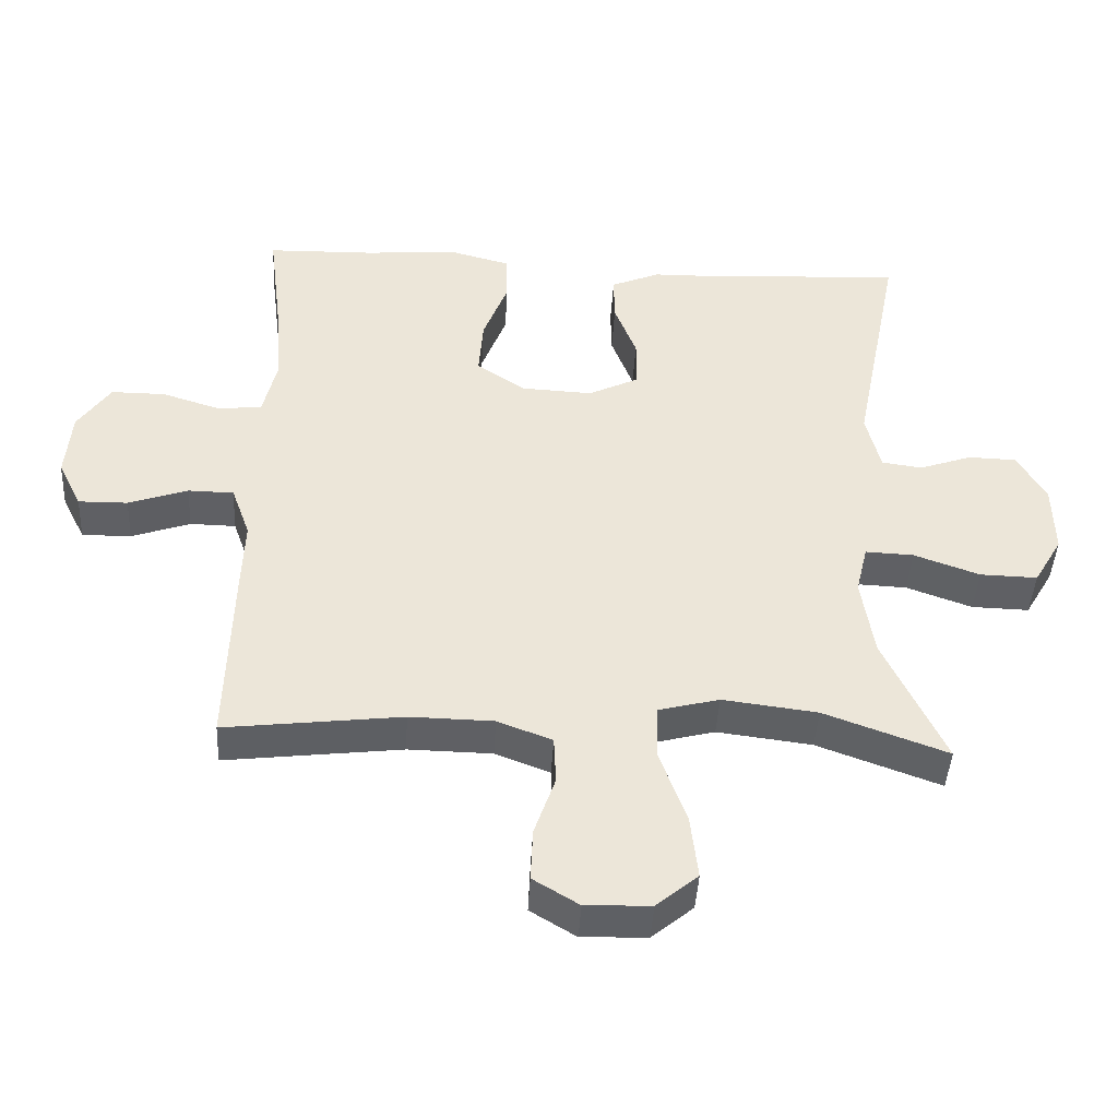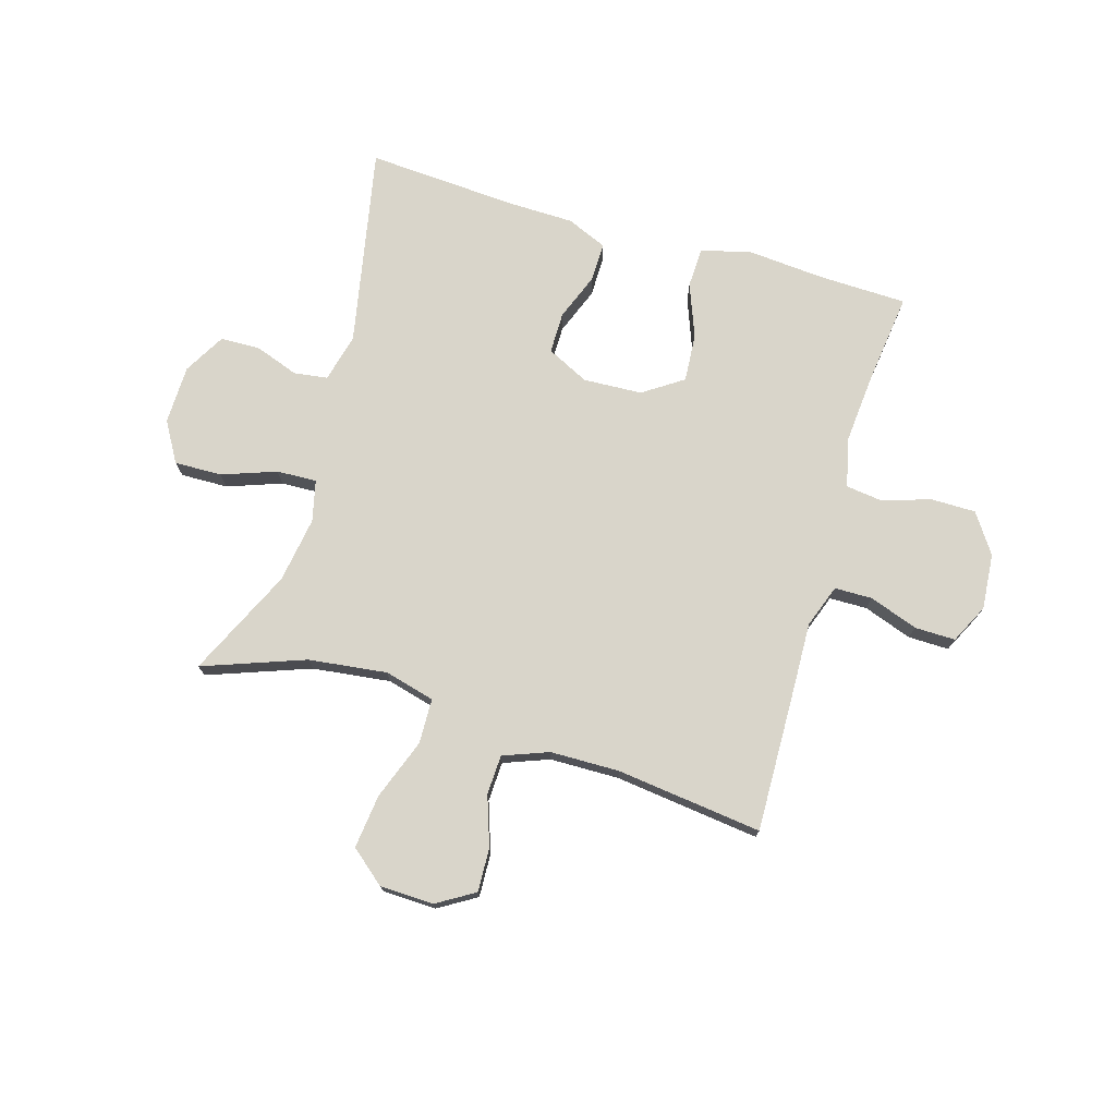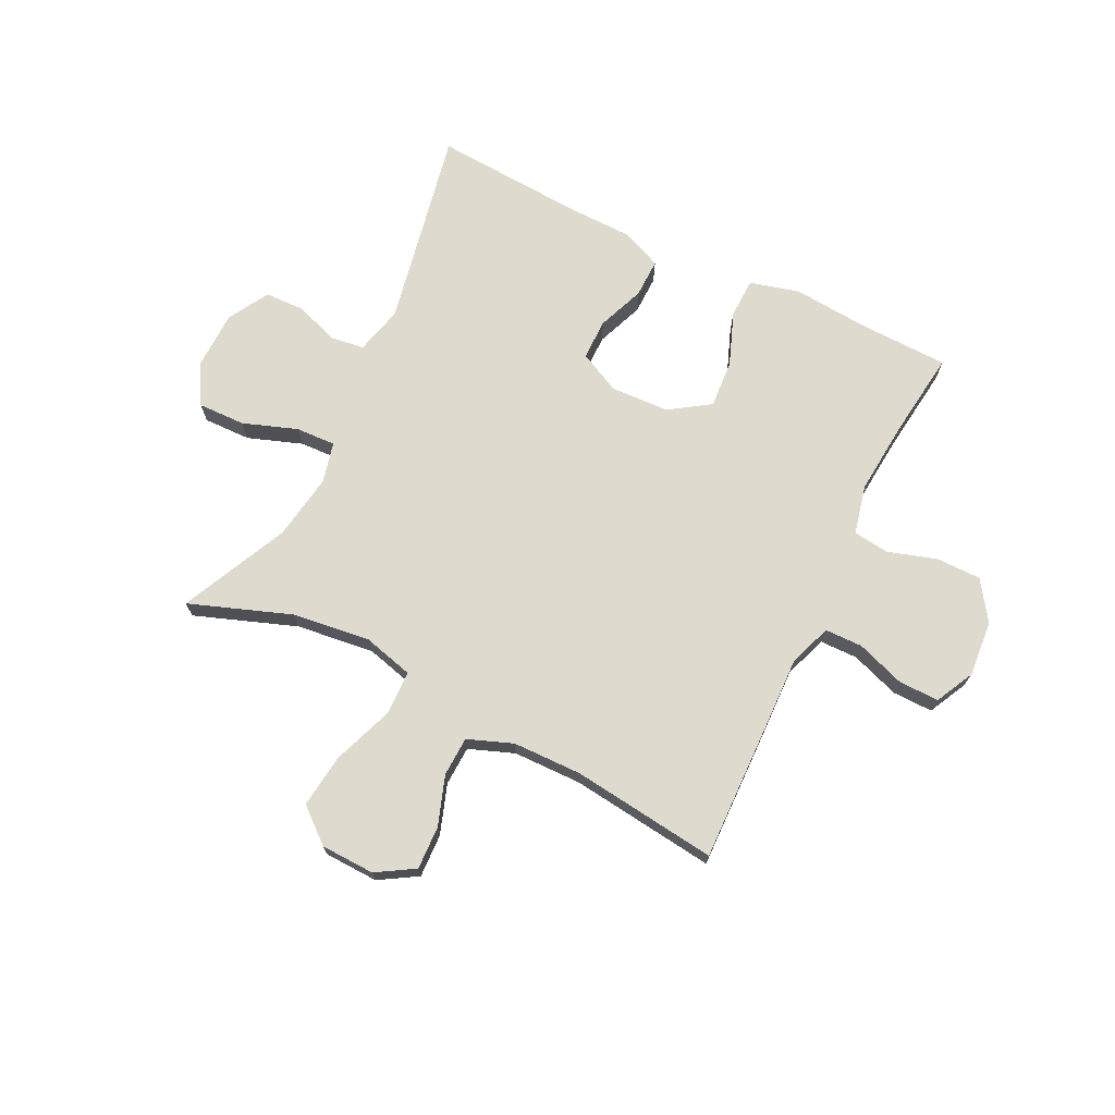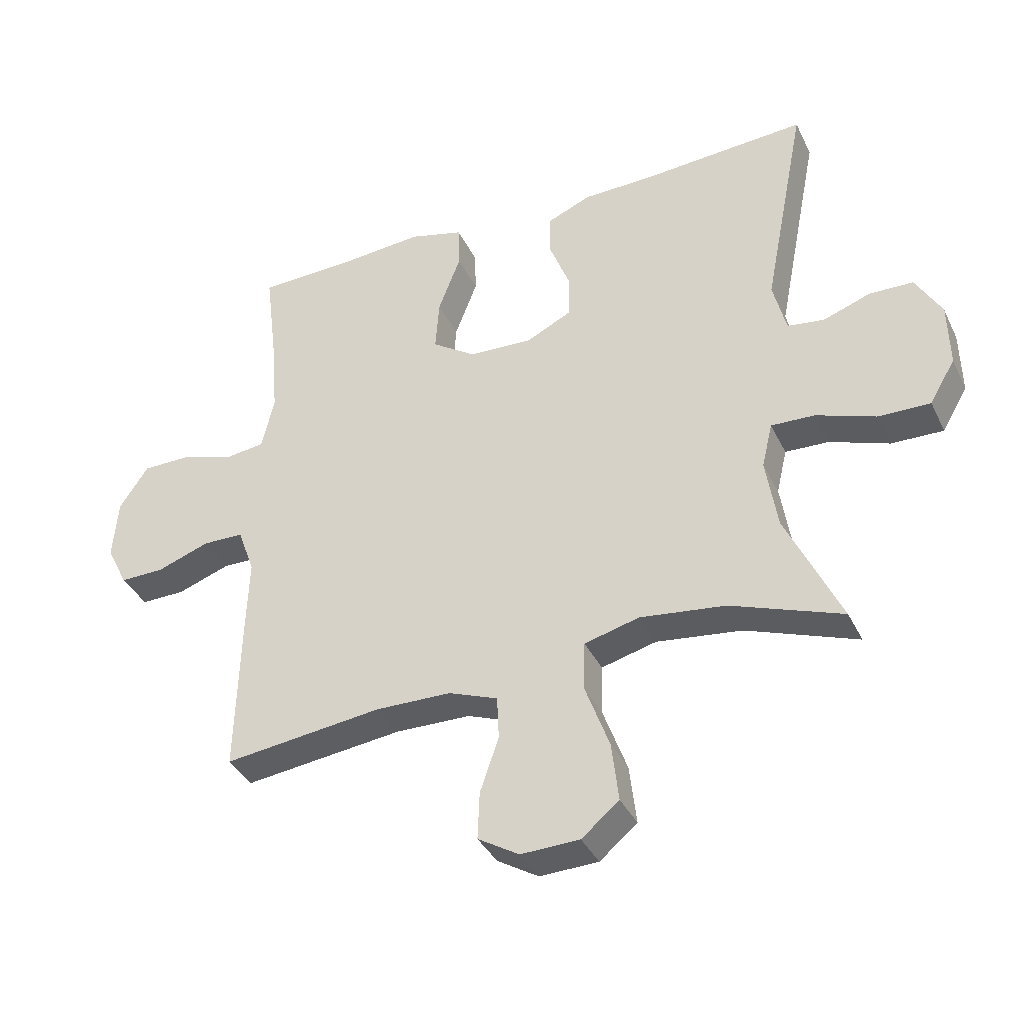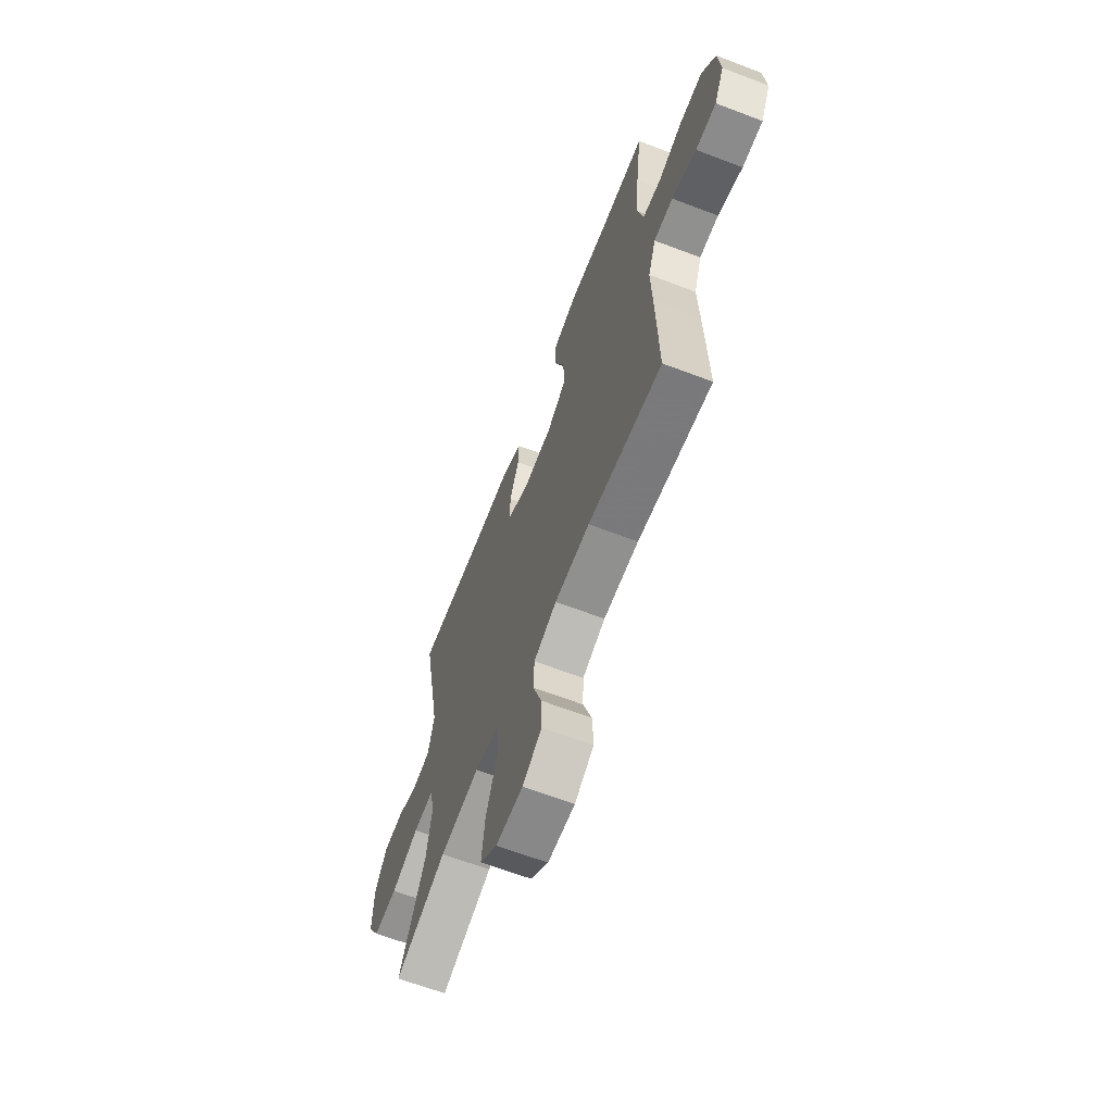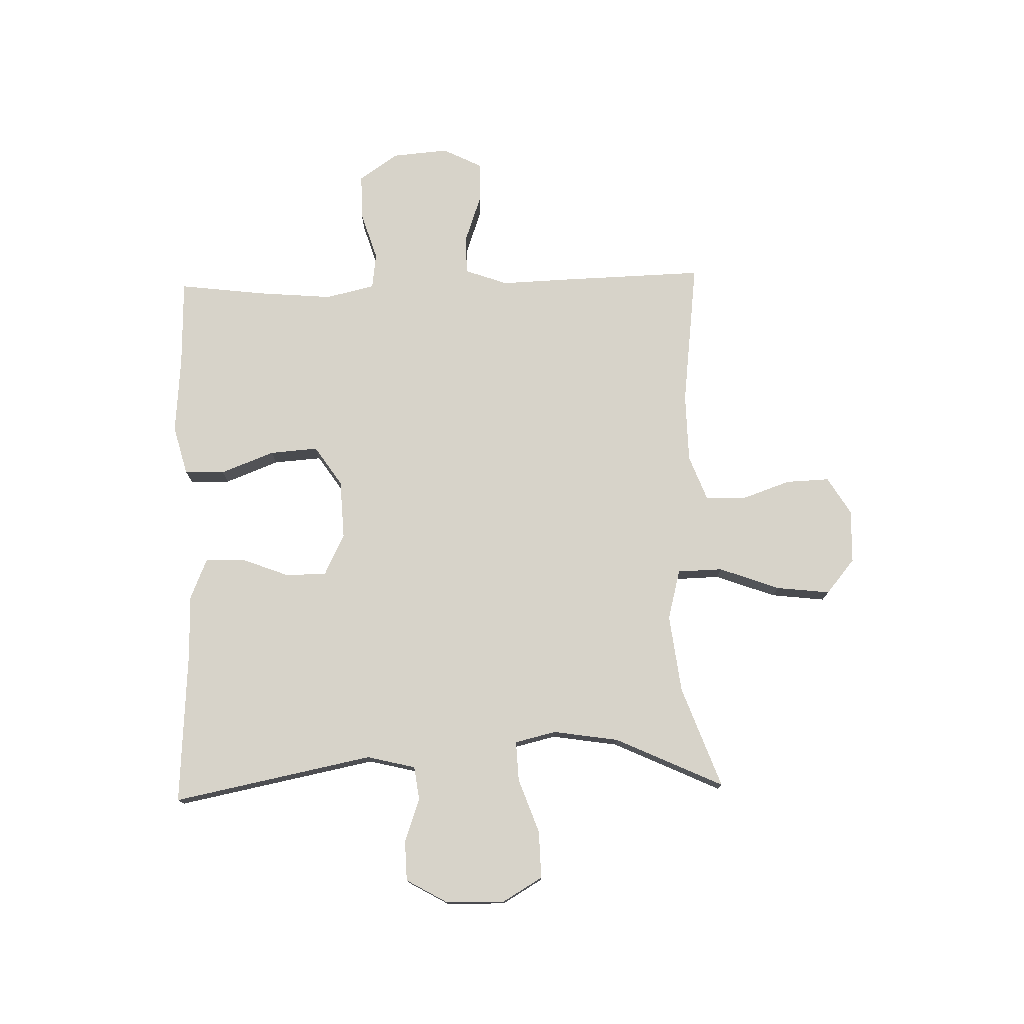
<metadata>
{"format":"obj","ext":"obj","renderer":"f3d","projection":"perspective","resolution":1024,"background":"white","views":[{"elev":-43.5,"azim":-3.2,"up":"+Z"},{"elev":74.4,"azim":-163.5,"up":"+Y"},{"elev":71.1,"azim":-153.8,"up":"+Y"},{"elev":-37.4,"azim":23.6,"up":"+Z"},{"elev":-64.7,"azim":-111.0,"up":"+Z"},{"elev":76.3,"azim":88.4,"up":"+Y"}]}
</metadata>
<code>
v -0.5 0.07 0.5
v -0.346 0.07 0.504
v -0.21 0.07 0.515
v -0.123 0.07 0.492
v -0.121 0.07 0.422
v -0.157 0.07 0.328
v -0.163 0.07 0.244
v -0.093 0.07 0.197
v 0.01 0.07 0.192
v 0.083 0.07 0.228
v 0.083 0.07 0.3
v 0.051 0.07 0.383
v 0.05 0.07 0.451
v 0.121 0.07 0.481
v 0.235 0.07 0.483
v 0.5 0.07 0.5
v 0.431 0.07 0.15
v 0.452 0.07 0.065
v 0.511 0.07 0.057
v 0.587 0.07 0.084
v 0.657 0.07 0.082
v 0.698 0.07 0.01
v 0.7 0.07 -0.093
v 0.659 0.07 -0.163
v 0.576 0.07 -0.161
v 0.481 0.07 -0.127
v 0.411 0.07 -0.124
v 0.394 0.07 -0.196
v 0.412 0.07 -0.311
v 0.5 0.07 -0.5
v 0.322 0.07 -0.435
v 0.185 0.07 -0.418
v 0.097 0.07 -0.441
v 0.095 0.07 -0.52
v 0.134 0.07 -0.626
v 0.145 0.07 -0.72
v 0.085 0.07 -0.77
v -0.009 0.07 -0.773
v -0.075 0.07 -0.733
v -0.072 0.07 -0.657
v -0.042 0.07 -0.57
v -0.045 0.07 -0.501
v -0.124 0.07 -0.471
v -0.245 0.07 -0.469
v -0.5 0.07 -0.5
v -0.493 0.07 -0.244
v -0.489 0.07 -0.129
v -0.516 0.07 -0.054
v -0.582 0.07 -0.053
v -0.667 0.07 -0.083
v -0.738 0.07 -0.084
v -0.772 0.07 -0.016
v -0.764 0.07 0.082
v -0.717 0.07 0.151
v -0.639 0.07 0.151
v -0.553 0.07 0.124
v -0.49 0.07 0.132
v -0.47 0.07 0.218
v -0.481 0.07 0.347
v -0.5 0 0.5
v -0.346 0 0.504
v -0.21 0 0.515
v -0.123 0 0.492
v -0.121 0 0.422
v -0.157 0 0.328
v -0.163 0 0.244
v -0.093 0 0.197
v 0.01 0 0.192
v 0.083 0 0.228
v 0.083 0 0.3
v 0.051 0 0.383
v 0.05 0 0.451
v 0.121 0 0.481
v 0.235 0 0.483
v 0.5 0 0.5
v 0.431 0 0.15
v 0.452 0 0.065
v 0.511 0 0.057
v 0.587 0 0.084
v 0.657 0 0.082
v 0.698 0 0.01
v 0.7 0 -0.093
v 0.659 0 -0.163
v 0.576 0 -0.161
v 0.481 0 -0.127
v 0.411 0 -0.124
v 0.394 0 -0.196
v 0.412 0 -0.311
v 0.5 0 -0.5
v 0.322 0 -0.435
v 0.185 0 -0.418
v 0.097 0 -0.441
v 0.095 0 -0.52
v 0.134 0 -0.626
v 0.145 0 -0.72
v 0.085 0 -0.77
v -0.009 0 -0.773
v -0.075 0 -0.733
v -0.072 0 -0.657
v -0.042 0 -0.57
v -0.045 0 -0.501
v -0.124 0 -0.471
v -0.245 0 -0.469
v -0.5 0 -0.5
v -0.493 0 -0.244
v -0.489 0 -0.129
v -0.516 0 -0.054
v -0.582 0 -0.053
v -0.667 0 -0.083
v -0.738 0 -0.084
v -0.772 0 -0.016
v -0.764 0 0.082
v -0.717 0 0.151
v -0.639 0 0.151
v -0.553 0 0.124
v -0.49 0 0.132
v -0.47 0 0.218
v -0.481 0 0.347
f 53 54 55 56
f 53 56 57
f 52 53 57
f 49 50 51 52
f 48 49 52 57
f 47 48 57 58
f 44 45 46 47
f 43 44 47 58
f 38 39 40 41
f 38 41 42
f 37 38 42
f 34 35 36 37
f 33 34 37 42
f 29 30 31
f 28 29 31 32
f 27 28 32 33
f 23 24 25 26
f 23 26 27
f 22 23 27
f 19 20 21 22
f 18 19 22 27
f 17 18 27 33
f 15 16 17 33
f 11 12 13 14
f 10 11 14 15
f 3 4 5 6
f 2 3 6 7
f 59 1 2 7
f 58 59 7 8
f 43 58 8
f 42 43 8 9
f 10 15 33 42
f 9 10 42
f 115 114 113 112
f 116 115 112
f 116 112 111
f 111 110 109 108
f 116 111 108 107
f 117 116 107 106
f 106 105 104 103
f 117 106 103 102
f 100 99 98 97
f 101 100 97
f 101 97 96
f 96 95 94 93
f 101 96 93 92
f 90 89 88
f 91 90 88 87
f 92 91 87 86
f 85 84 83 82
f 86 85 82
f 86 82 81
f 81 80 79 78
f 86 81 78 77
f 92 86 77 76
f 92 76 75 74
f 73 72 71 70
f 74 73 70 69
f 65 64 63 62
f 66 65 62 61
f 66 61 60 118
f 67 66 118 117
f 67 117 102
f 68 67 102 101
f 101 92 74 69
f 101 69 68
f 1 60 61 2
f 2 61 62 3
f 3 62 63 4
f 4 63 64 5
f 5 64 65 6
f 6 65 66 7
f 7 66 67 8
f 8 67 68 9
f 9 68 69 10
f 10 69 70 11
f 11 70 71 12
f 12 71 72 13
f 13 72 73 14
f 14 73 74 15
f 15 74 75 16
f 16 75 76 17
f 17 76 77 18
f 18 77 78 19
f 19 78 79 20
f 20 79 80 21
f 21 80 81 22
f 22 81 82 23
f 23 82 83 24
f 24 83 84 25
f 25 84 85 26
f 26 85 86 27
f 27 86 87 28
f 28 87 88 29
f 29 88 89 30
f 30 89 90 31
f 31 90 91 32
f 32 91 92 33
f 33 92 93 34
f 34 93 94 35
f 35 94 95 36
f 36 95 96 37
f 37 96 97 38
f 38 97 98 39
f 39 98 99 40
f 40 99 100 41
f 41 100 101 42
f 42 101 102 43
f 43 102 103 44
f 44 103 104 45
f 45 104 105 46
f 46 105 106 47
f 47 106 107 48
f 48 107 108 49
f 49 108 109 50
f 50 109 110 51
f 51 110 111 52
f 52 111 112 53
f 53 112 113 54
f 54 113 114 55
f 55 114 115 56
f 56 115 116 57
f 57 116 117 58
f 58 117 118 59
f 59 118 60 1

</code>
